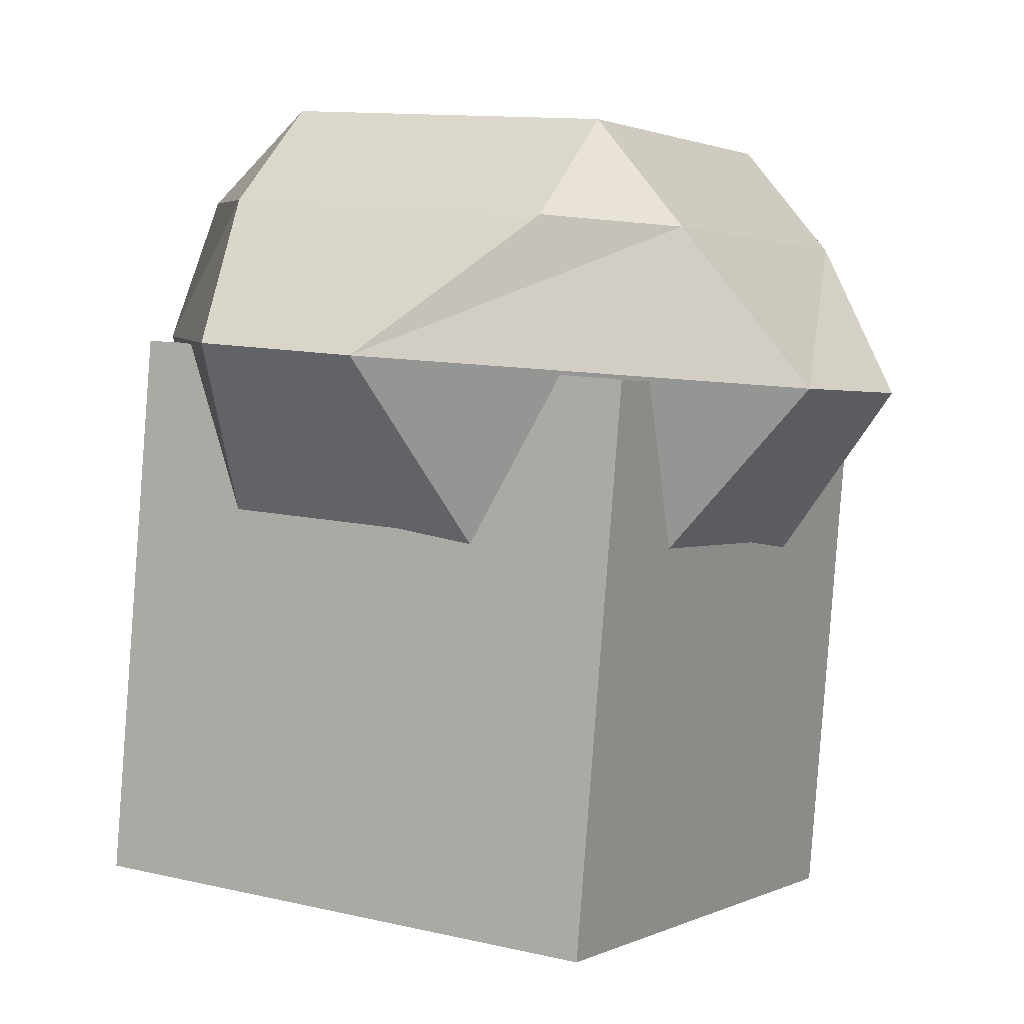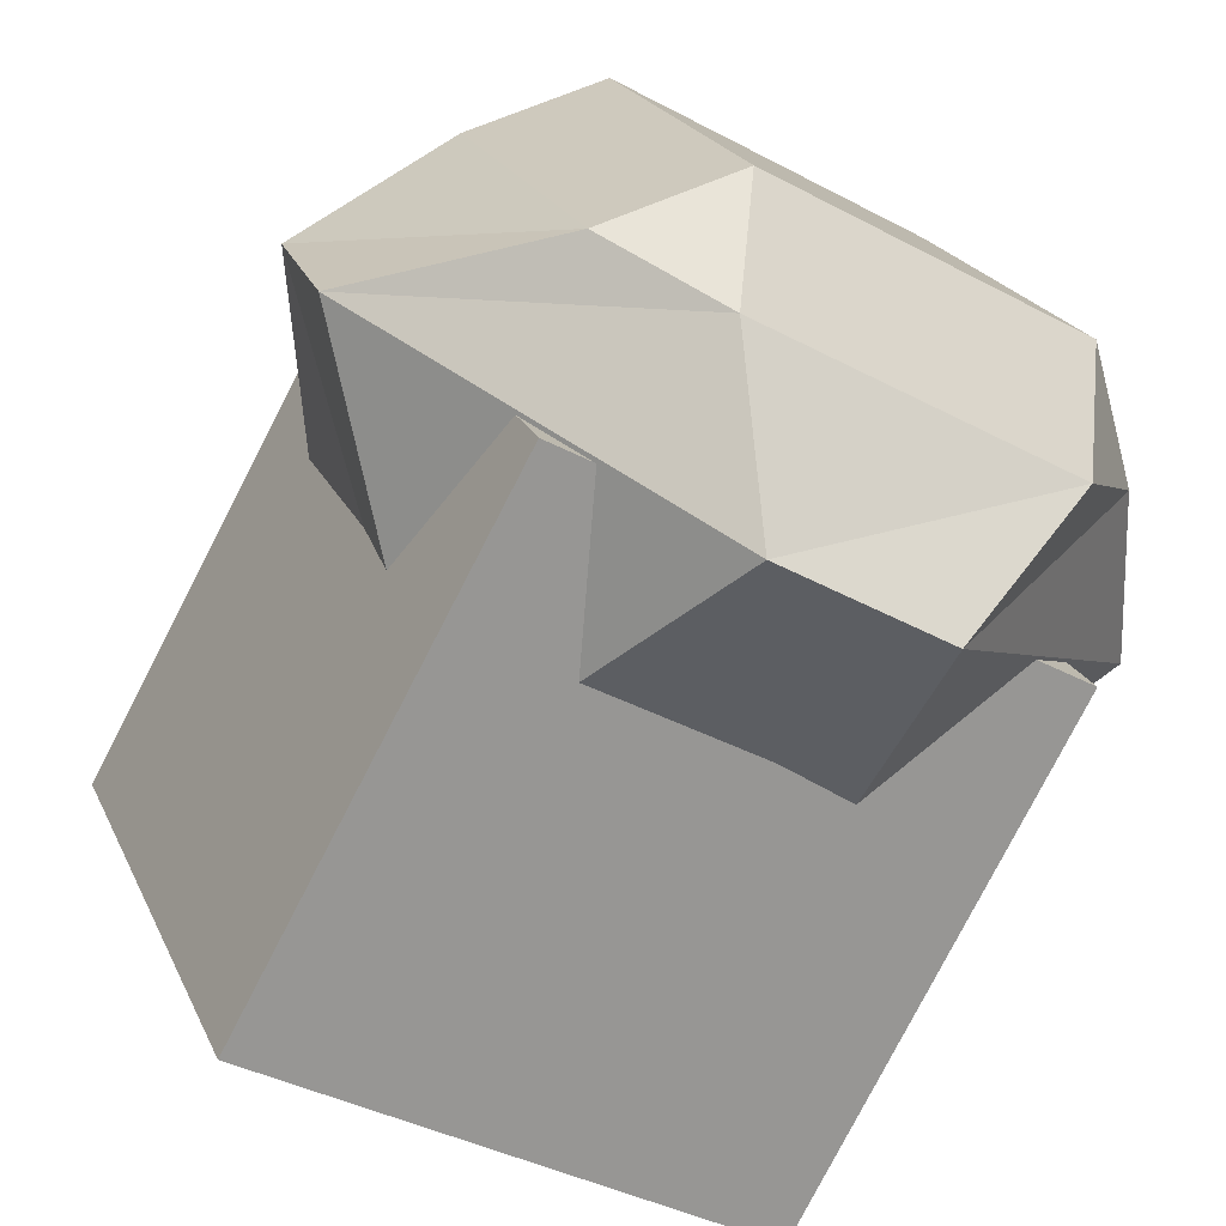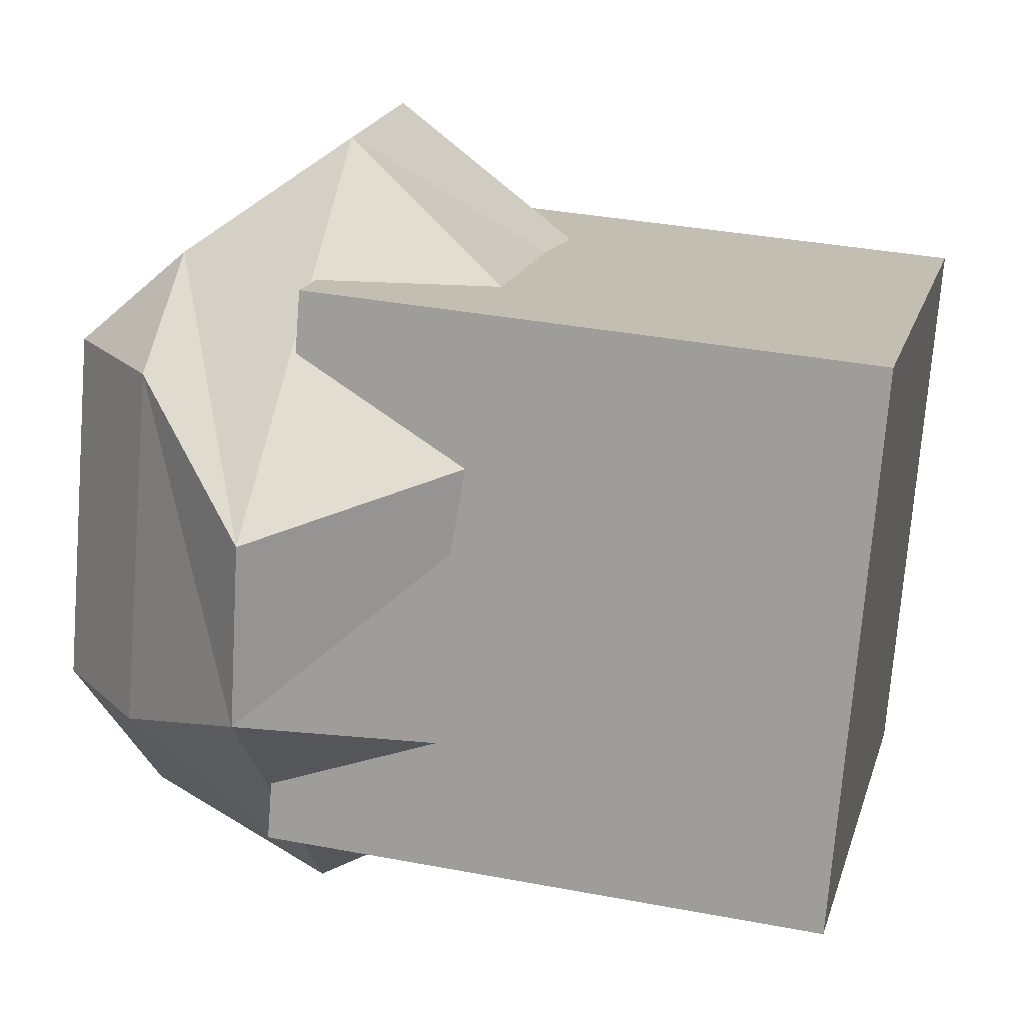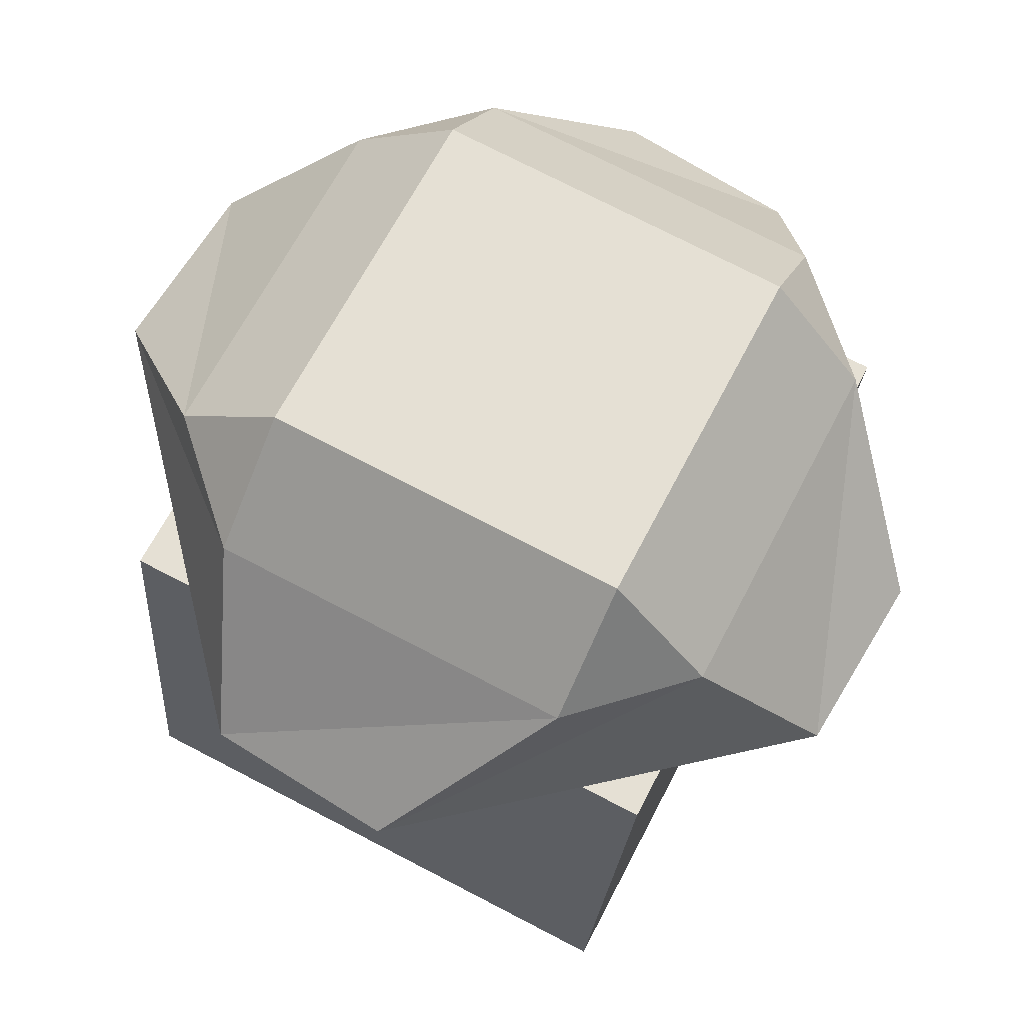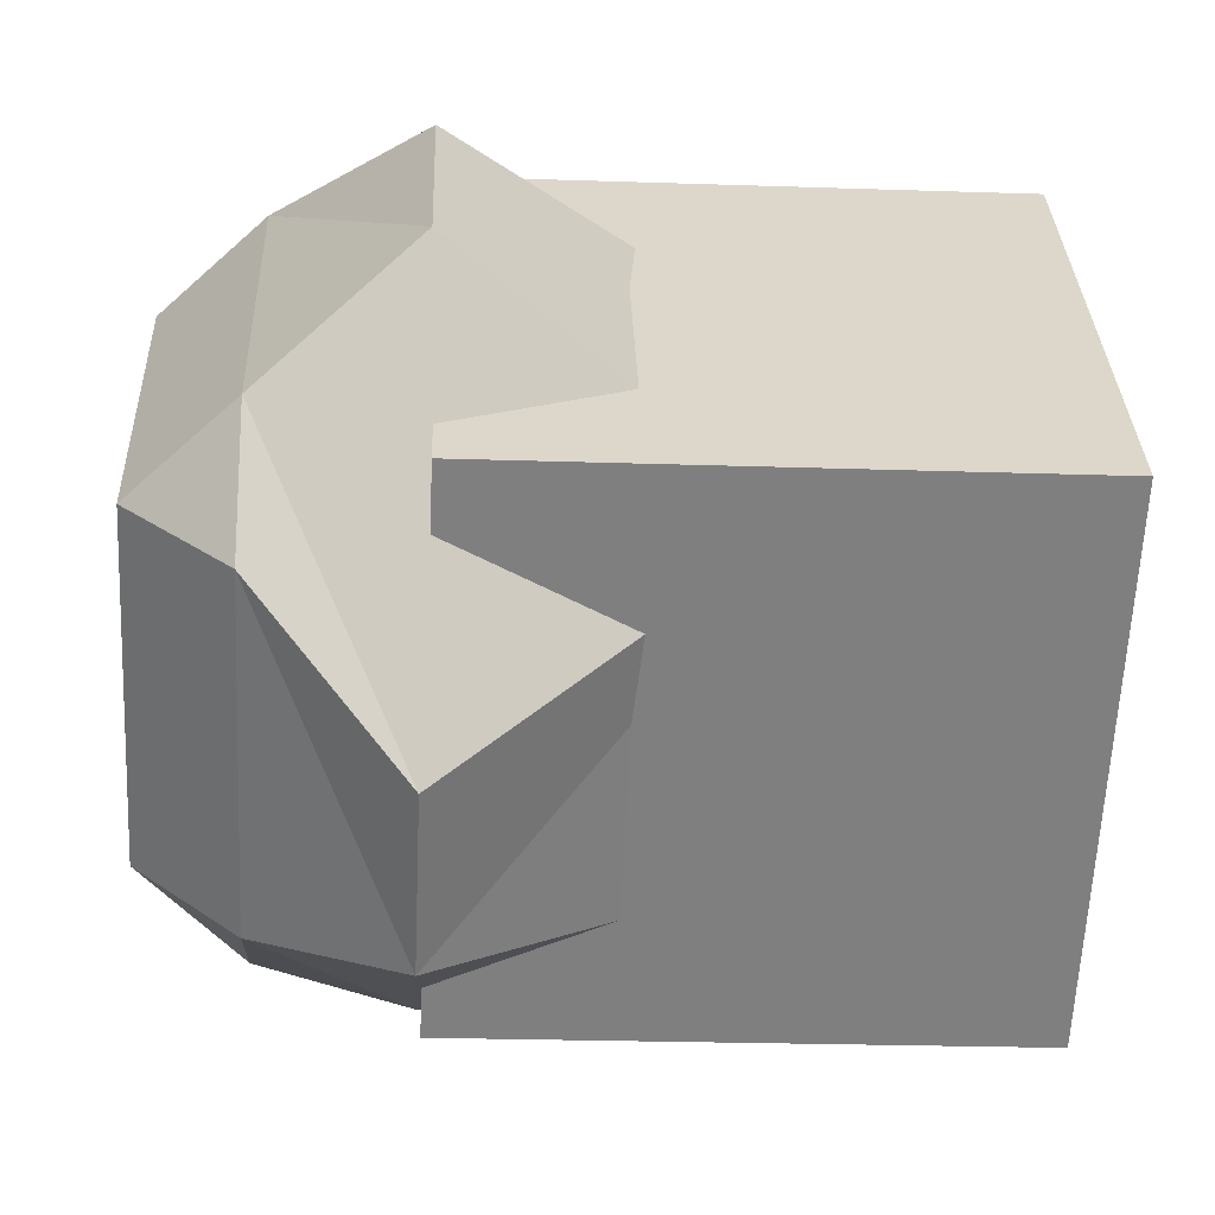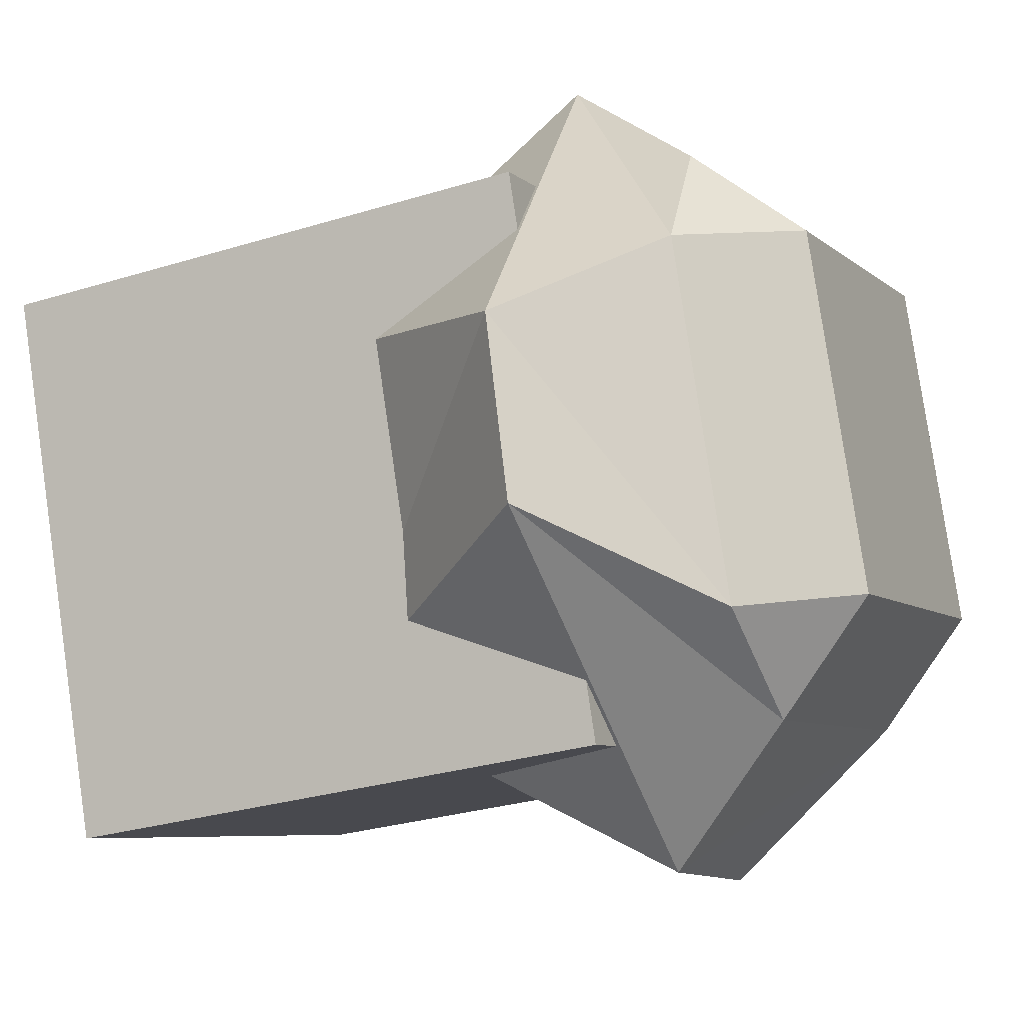
<metadata>
{"format":"obj","ext":"obj","renderer":"f3d","projection":"perspective","resolution":1024,"background":"white","views":[{"elev":-0.2,"azim":-128.5,"up":"+Z"},{"elev":-79.8,"azim":-33.2,"up":"+Y"},{"elev":38.1,"azim":98.4,"up":"+Y"},{"elev":71.2,"azim":139.0,"up":"+Z"},{"elev":-38.1,"azim":81.0,"up":"+Y"},{"elev":-30.2,"azim":-70.8,"up":"+Y"}]}
</metadata>
<code>
o Cube
v 0.453 1.284 2.659
v 0.658 1.312 0.67
v 1.19 -0.5741 2.709
v 1.395 -0.5464 0.72
v -1.395 0.5464 2.458
v -1.19 0.5741 0.4692
v -0.658 -1.312 2.509
v -0.453 -1.284 0.5192
v 0.06067 1.142 3.163
v 0.1576 0.7988 3.534
v 0.5316 0.9384 3.208
v 0.3626 0.8266 1.545
v 1.183 0.7486 2.742
v 1.378 0.1261 2.753
v 1 -0.243 3.24
v 0.626 -0.3826 3.566
v 0.7976 -0.7161 3.213
v 0.64 -1.311 2.657
v 0.02317 -1.512 2.59
v 0.831 -0.3548 1.577
v -1.114 0.6733 3.035
v -1.316 0.2002 3.008
v -1.017 0.3297 3.407
v -0.848 1.283 2.54
v -0.2312 1.484 2.606
v -0.812 0.3574 1.417
v -0.8479 -0.9812 3.039
v -0.377 -1.185 3.085
v -0.5486 -0.8517 3.438
v -0.3436 -0.824 1.449
v -1.391 -0.7768 2.455
v -1.586 -0.1542 2.444
f 3 5 1
f 8 3 4
f 6 7 8
f 8 2 6
f 4 1 2
f 2 5 6
f 12 30 26
f 32 22 24
f 19 28 31
f 23 16 10
f 14 15 18
f 9 10 11
f 12 13 14
f 15 16 17
f 18 19 20
f 21 22 23
f 24 25 26
f 27 28 29
f 30 31 32
f 26 32 24
f 12 25 13
f 11 13 9
f 31 27 32
f 17 18 15
f 21 24 22
f 29 17 16
f 16 11 10
f 30 19 31
f 23 27 29
f 10 21 23
f 20 14 18
f 25 9 13
f 3 7 5
f 8 7 3
f 6 5 7
f 8 4 2
f 4 3 1
f 2 1 5
f 12 20 30
f 32 27 22
f 19 17 28
f 23 29 16
f 14 11 15
f 26 30 32
f 12 26 25
f 11 14 13
f 31 28 27
f 17 19 18
f 21 25 24
f 29 28 17
f 16 15 11
f 30 20 19
f 23 22 27
f 10 9 21
f 20 12 14
f 25 21 9

</code>
